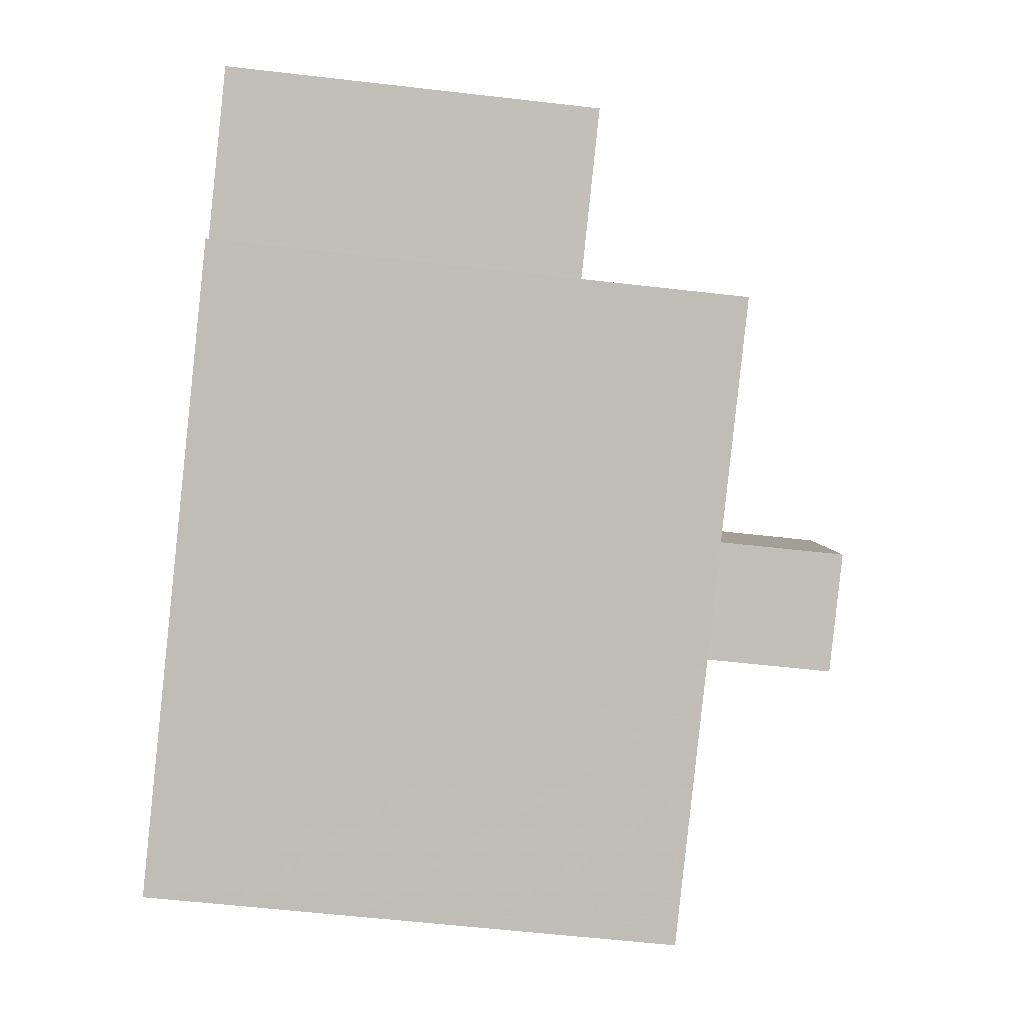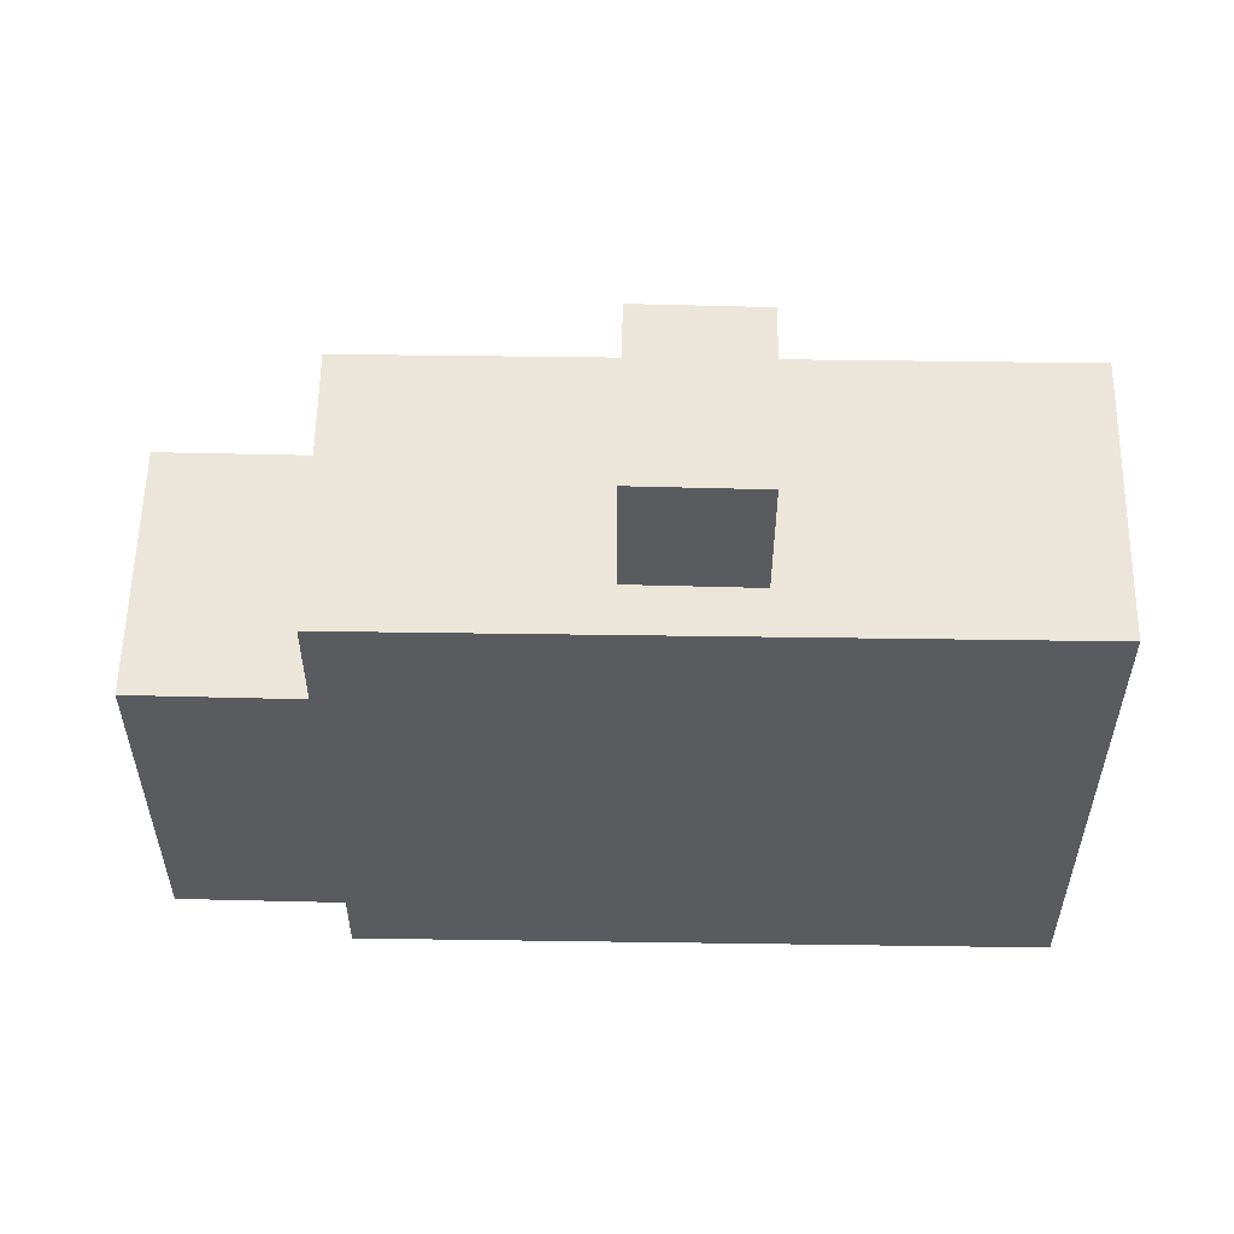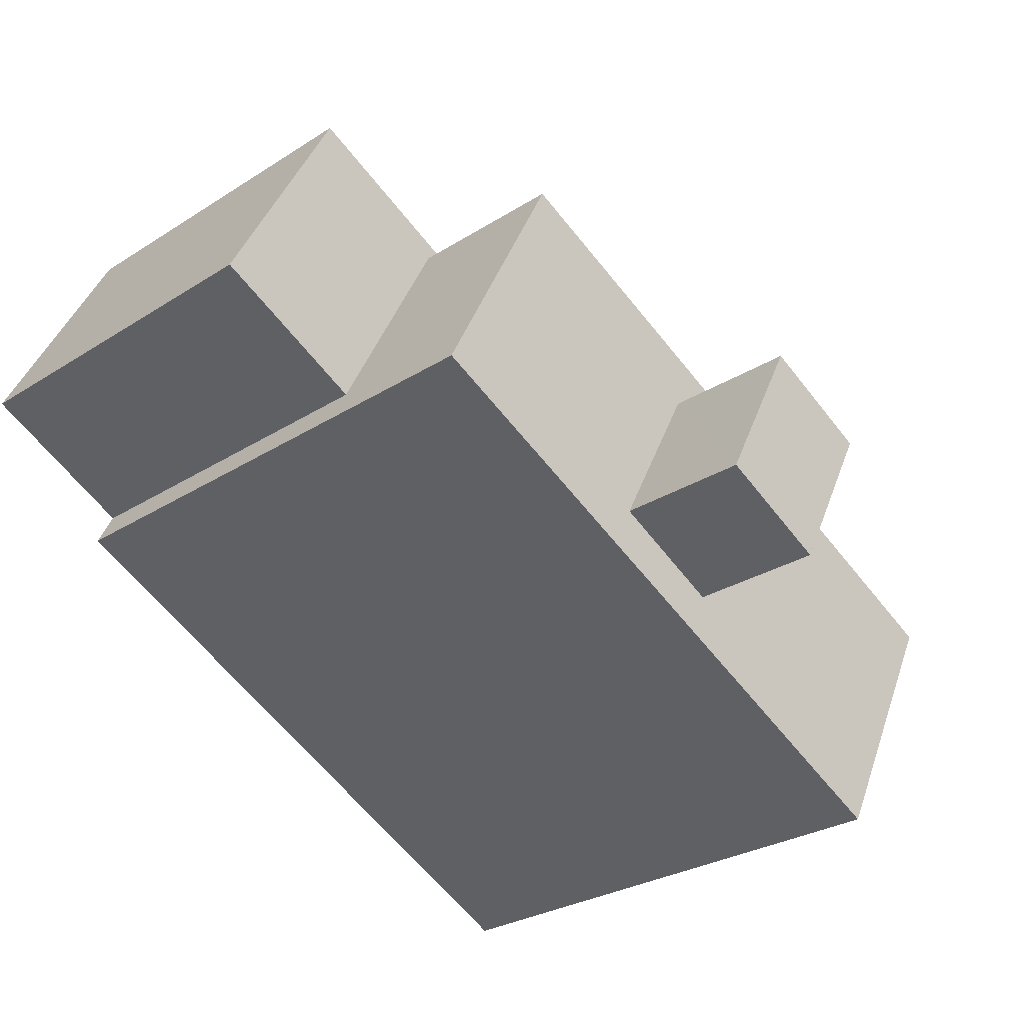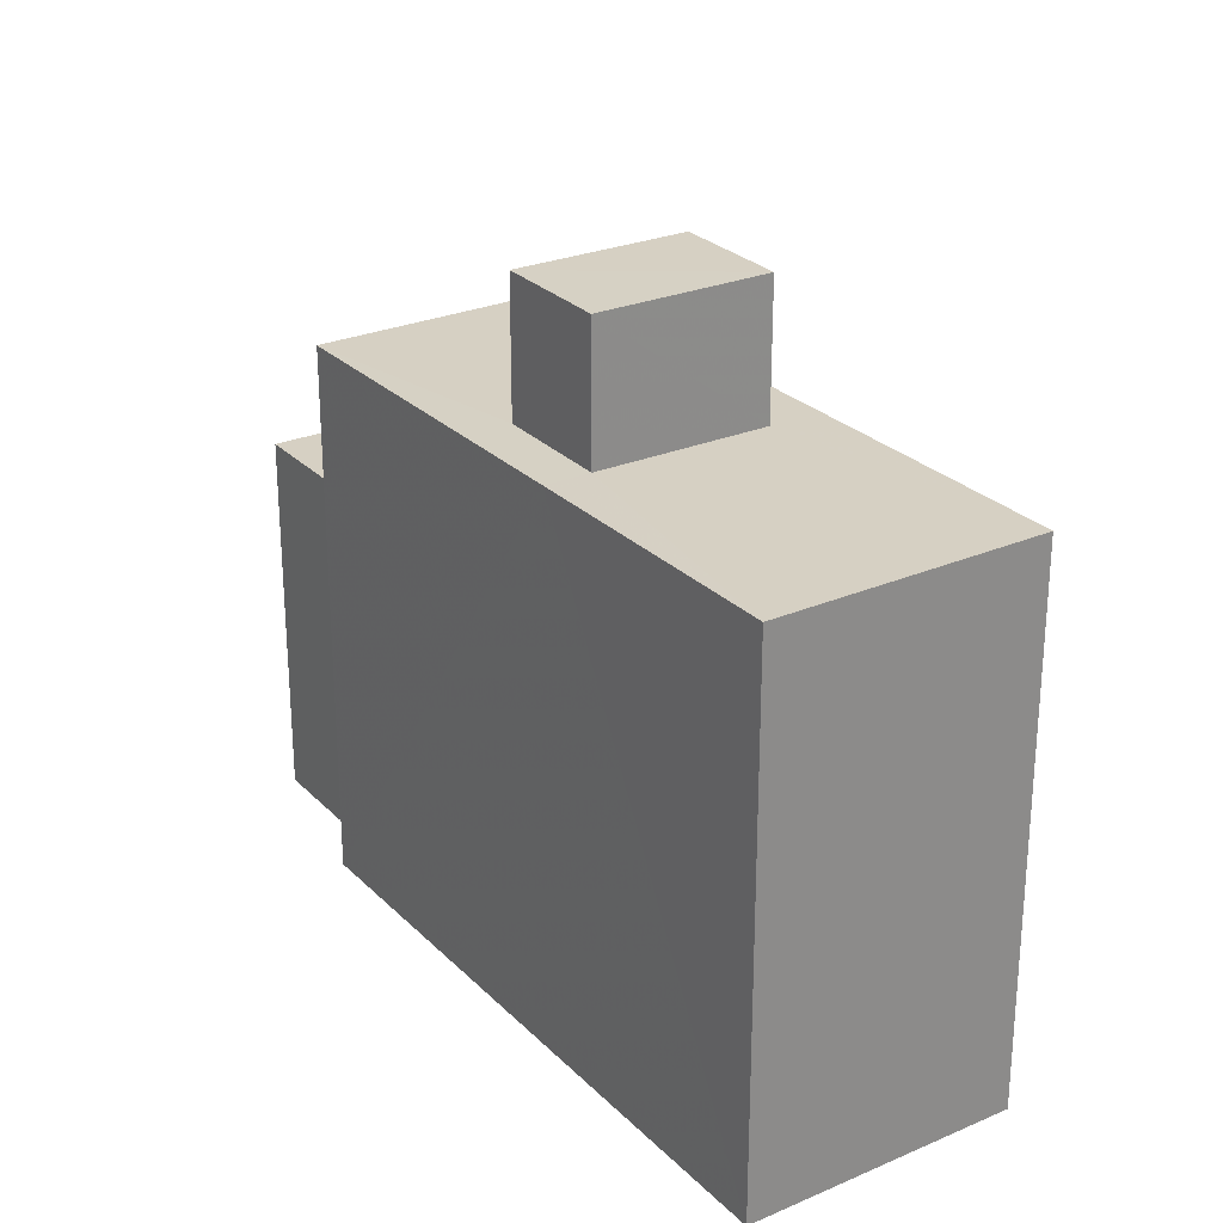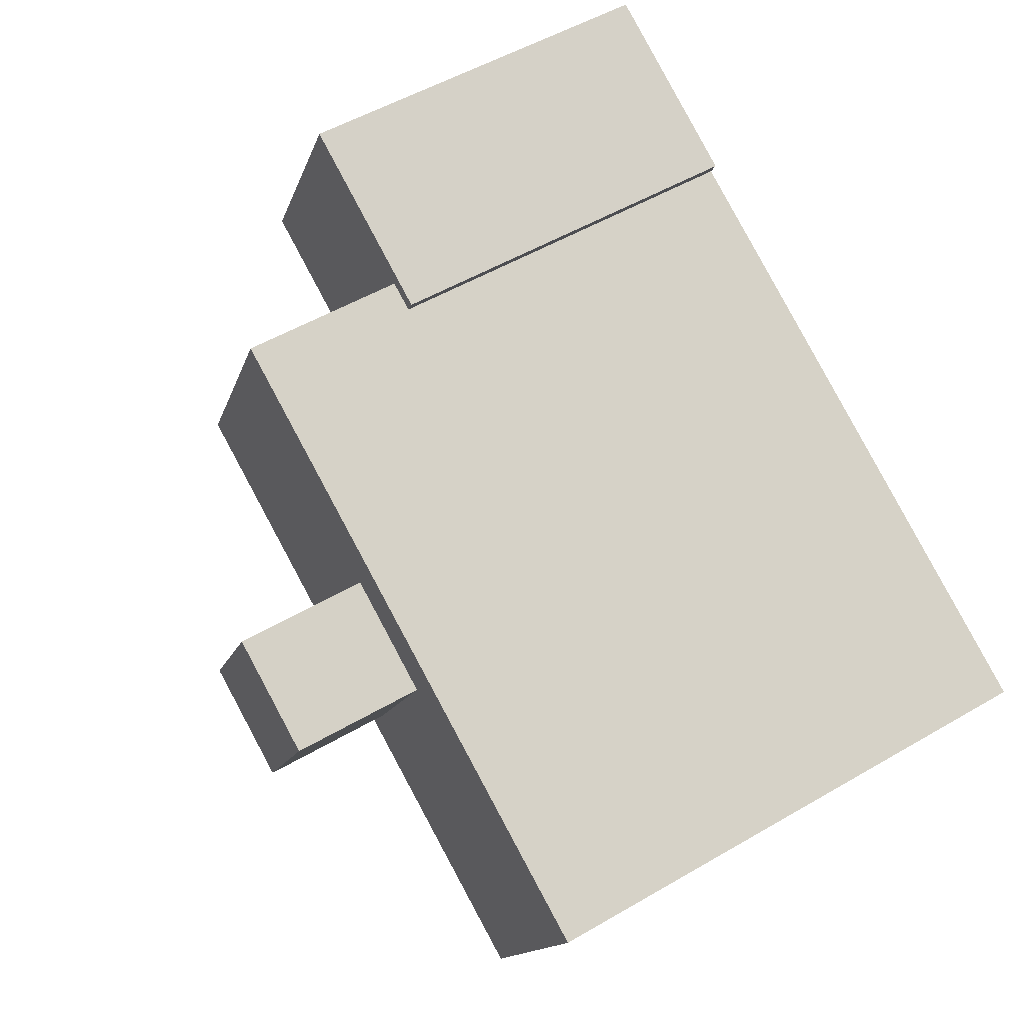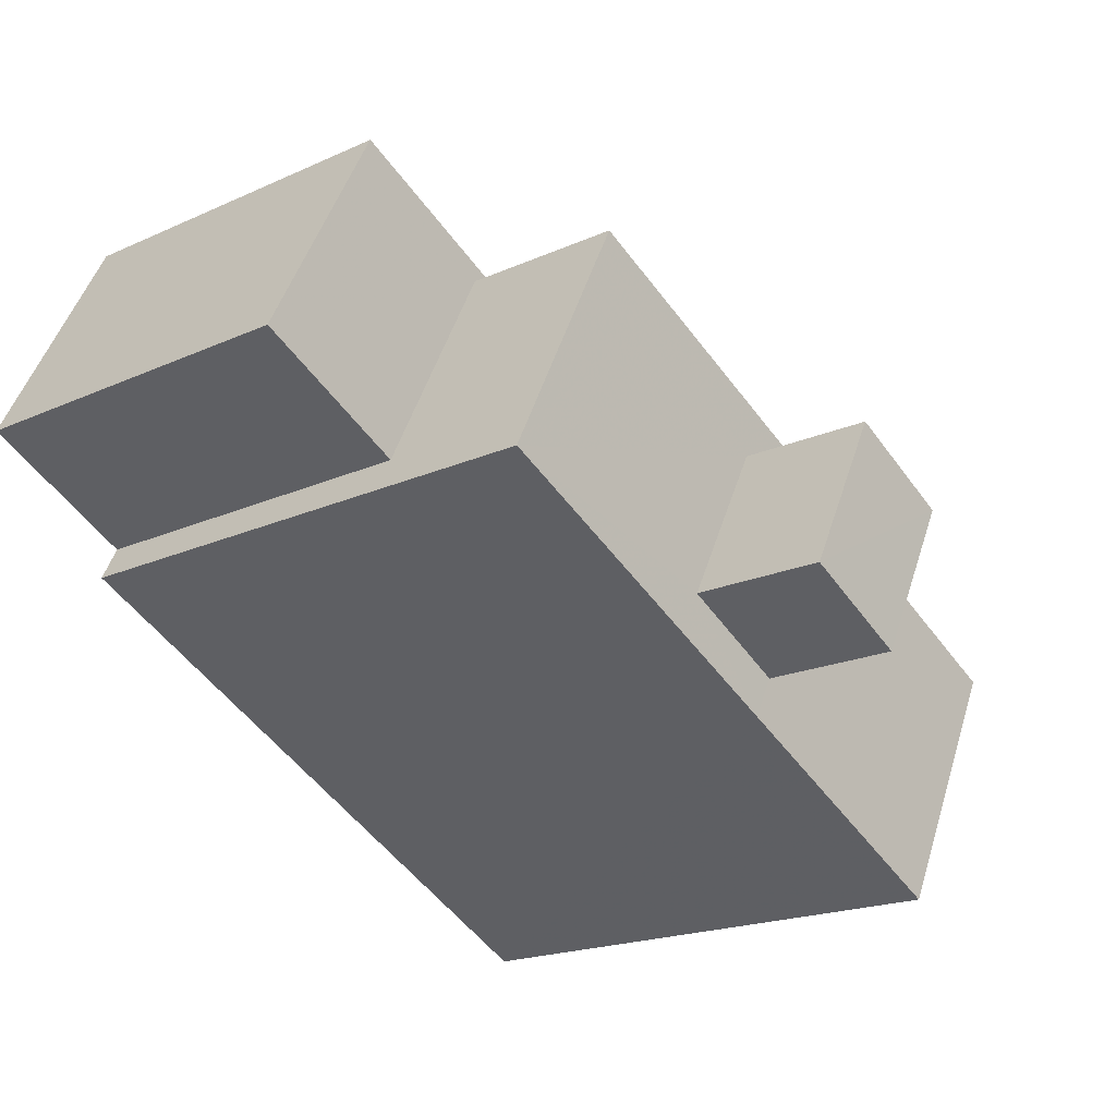
<metadata>
{"format":"obj","ext":"obj","renderer":"f3d","projection":"perspective","resolution":1024,"background":"white","views":[{"elev":-58.6,"azim":-96.8,"up":"+Y"},{"elev":57.1,"azim":-25.9,"up":"+Z"},{"elev":-27.8,"azim":-45.8,"up":"+Y"},{"elev":26.5,"azim":29.2,"up":"+Z"},{"elev":52.6,"azim":57.9,"up":"+Y"},{"elev":-18.9,"azim":-49.3,"up":"+Y"}]}
</metadata>
<code>
v -1.244e+04 -3.363e+04 35.05
v -1.245e+04 -3.363e+04 35.05
v -1.244e+04 -3.362e+04 35.05
v -1.244e+04 -3.363e+04 35.05
v -1.244e+04 -3.363e+04 35.05
v -1.244e+04 -3.363e+04 35.05
v -1.243e+04 -3.364e+04 35.04
v -1.243e+04 -3.363e+04 35.04
v -1.245e+04 -3.363e+04 42.6
v -1.244e+04 -3.363e+04 42.6
v -1.244e+04 -3.362e+04 42.6
v -1.244e+04 -3.363e+04 42.6
v -1.244e+04 -3.363e+04 42.6
v -1.244e+04 -3.363e+04 42.6
v -1.243e+04 -3.363e+04 45.93
v -1.244e+04 -3.363e+04 45.93
v -1.243e+04 -3.363e+04 45.93
v -1.244e+04 -3.363e+04 45.93
v -1.244e+04 -3.363e+04 45.93
v -1.244e+04 -3.363e+04 45.93
v -1.244e+04 -3.363e+04 45.93
v -1.244e+04 -3.363e+04 45.93
v -1.243e+04 -3.363e+04 45.93
v -1.243e+04 -3.364e+04 45.93
v -1.243e+04 -3.363e+04 48.64
v -1.244e+04 -3.363e+04 48.64
v -1.244e+04 -3.363e+04 48.64
v -1.244e+04 -3.363e+04 48.64
f 1 2 3
f 3 4 5
f 6 1 7
f 7 5 8
f 1 3 5
f 1 5 7
f 9 10 11
f 11 10 12
f 9 13 10
f 12 10 14
f 15 16 17
f 18 19 20
f 18 21 19
f 22 16 15
f 21 16 22
f 21 18 16
f 23 17 24
f 19 24 20
f 23 15 17
f 24 17 20
f 25 26 27
f 25 28 26
f 12 4 3
f 11 12 3
f 14 4 12
f 14 5 4
f 13 9 2
f 1 13 2
f 9 3 2
f 9 11 3
f 22 13 21
f 21 13 6
f 22 10 13
f 6 13 1
f 24 7 8
f 23 24 8
f 19 6 7
f 7 24 19
f 21 6 19
f 5 15 8
f 22 14 10
f 14 15 5
f 8 15 23
f 22 15 14
f 18 27 26
f 18 20 27
f 16 26 28
f 16 18 26
f 16 28 25
f 17 16 25
f 17 25 27
f 20 17 27

</code>
